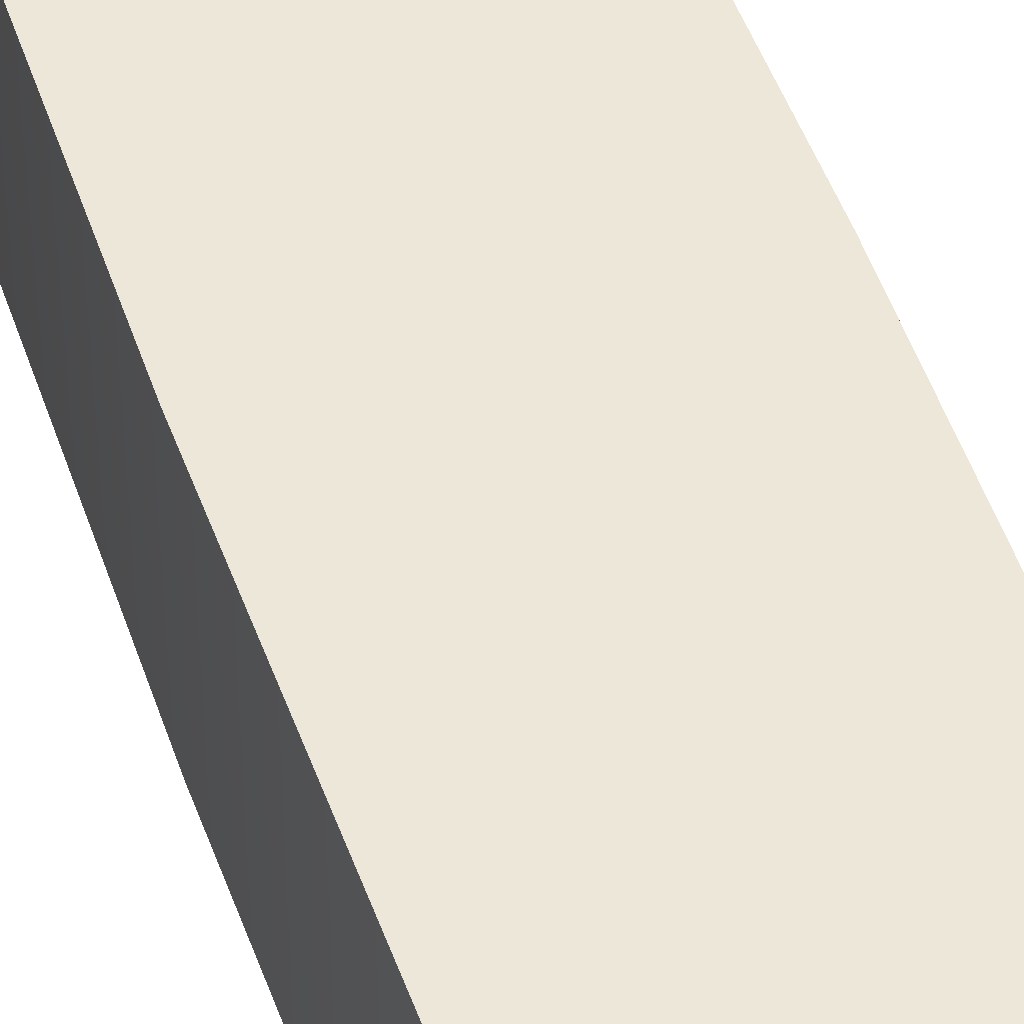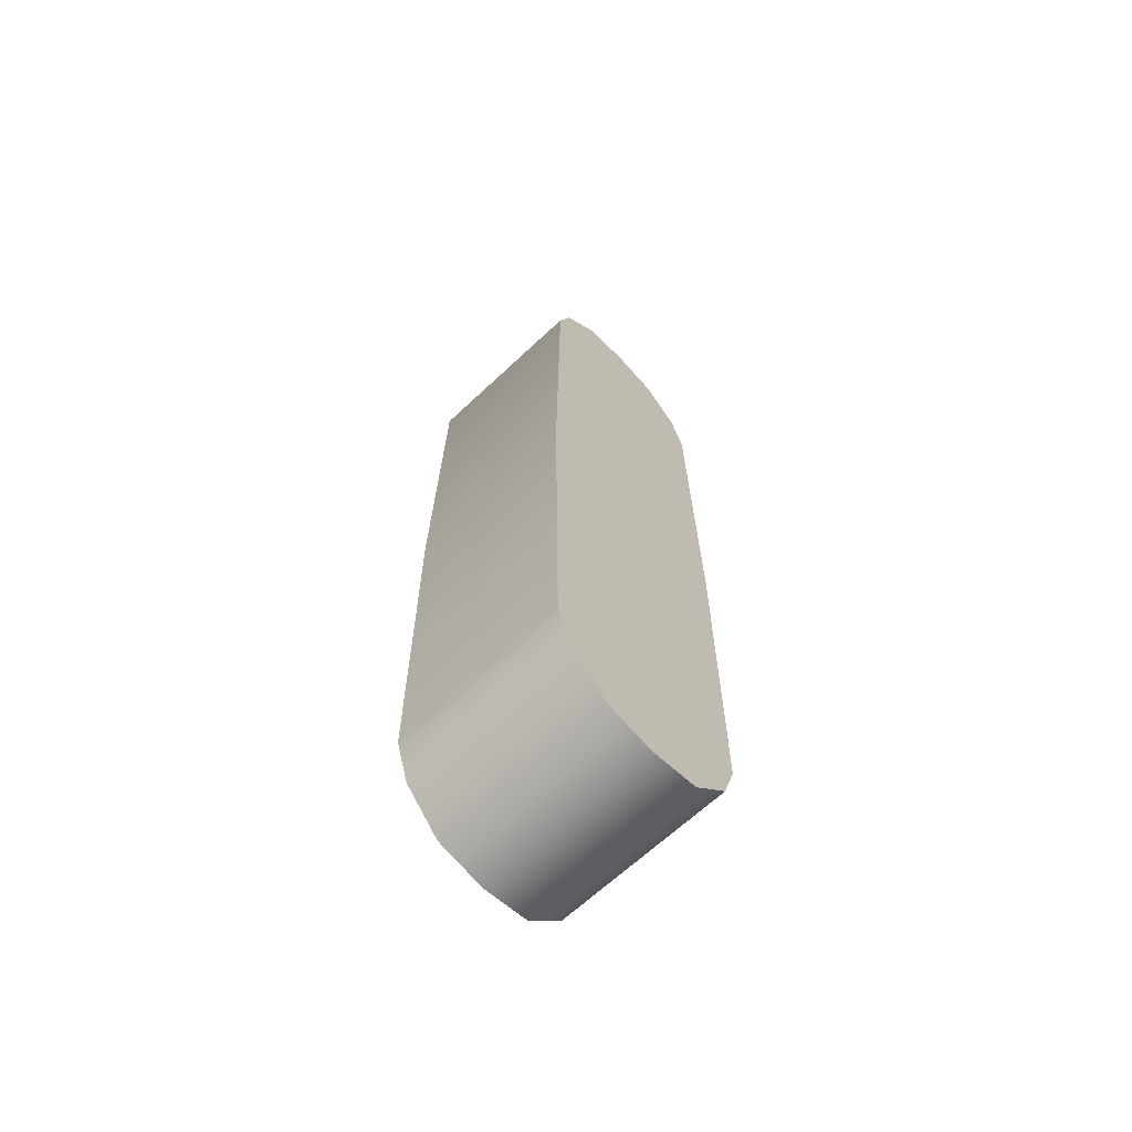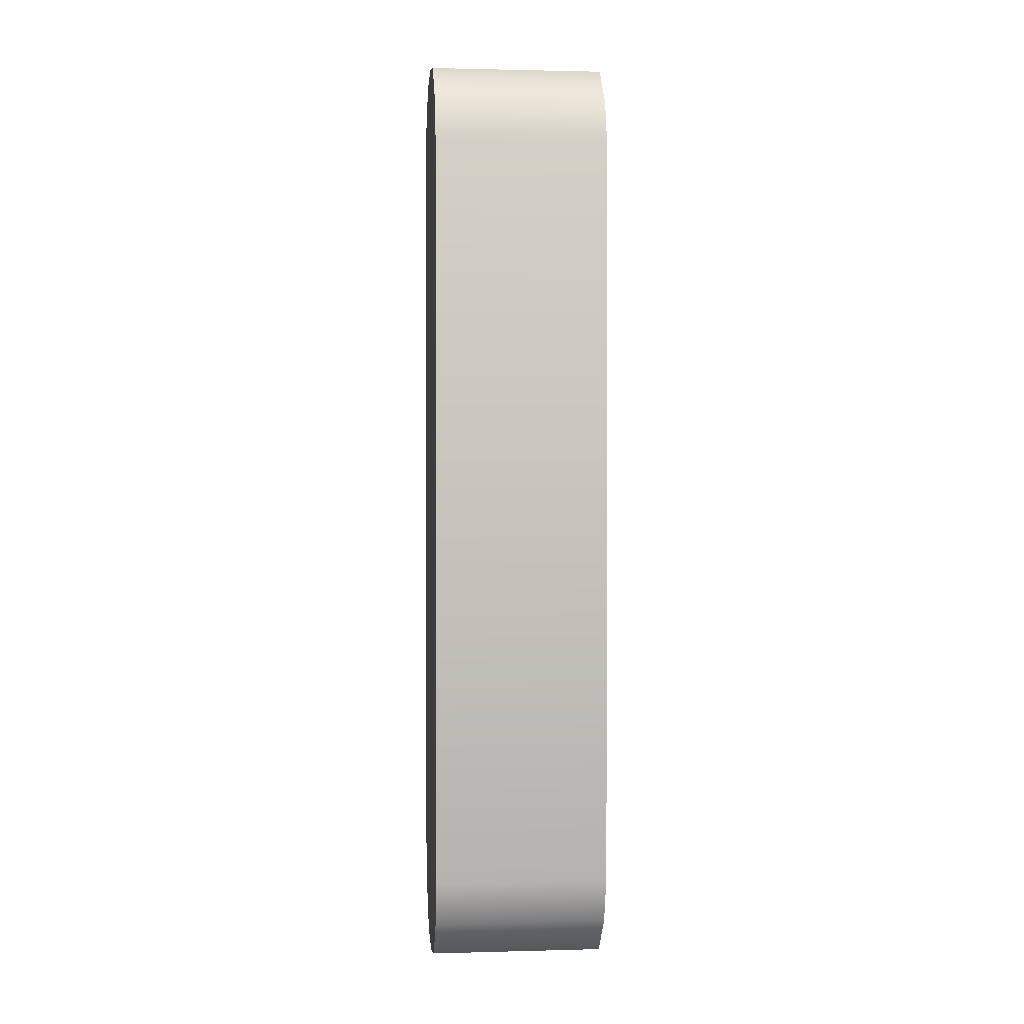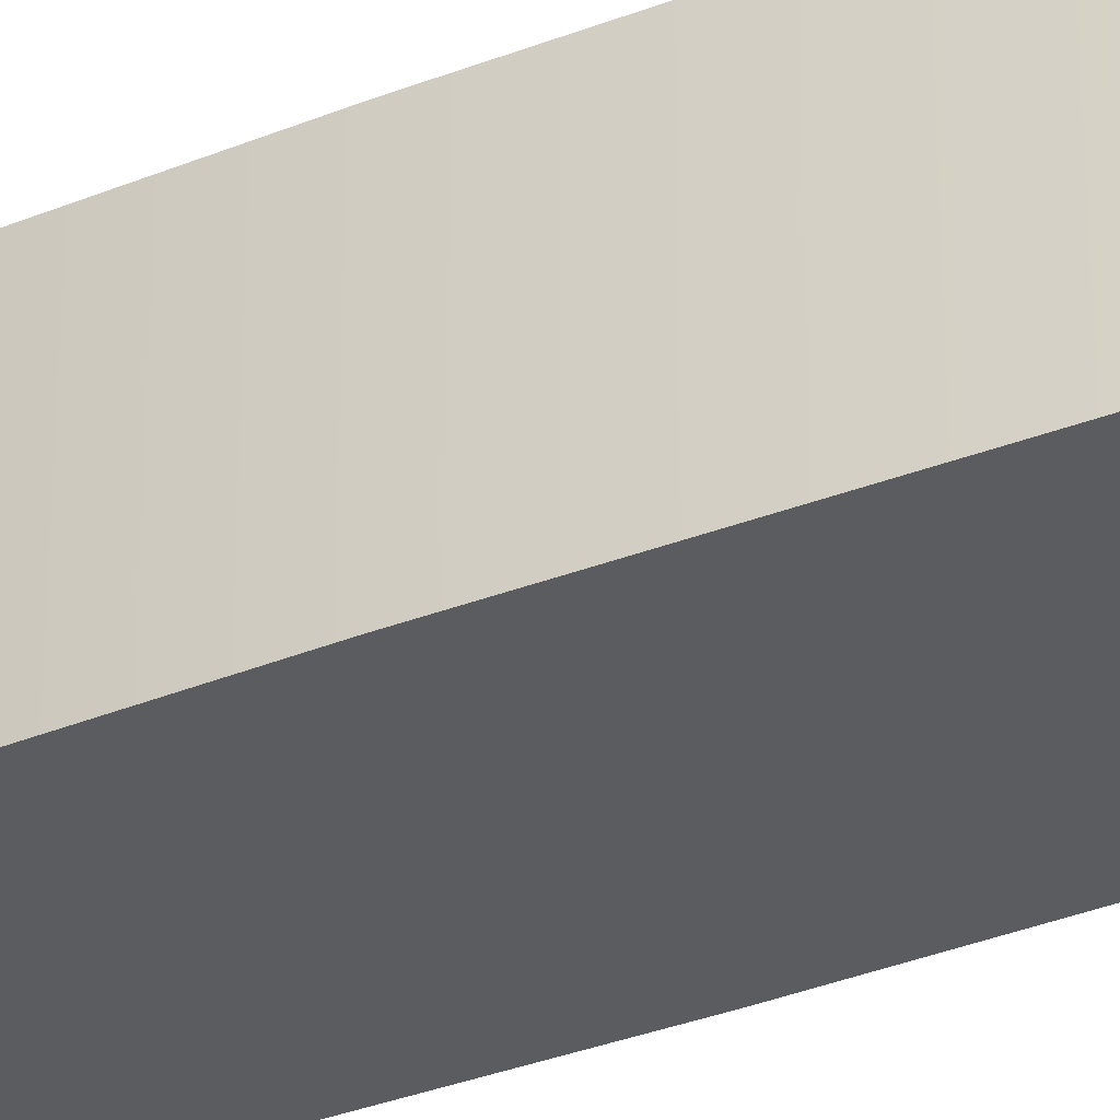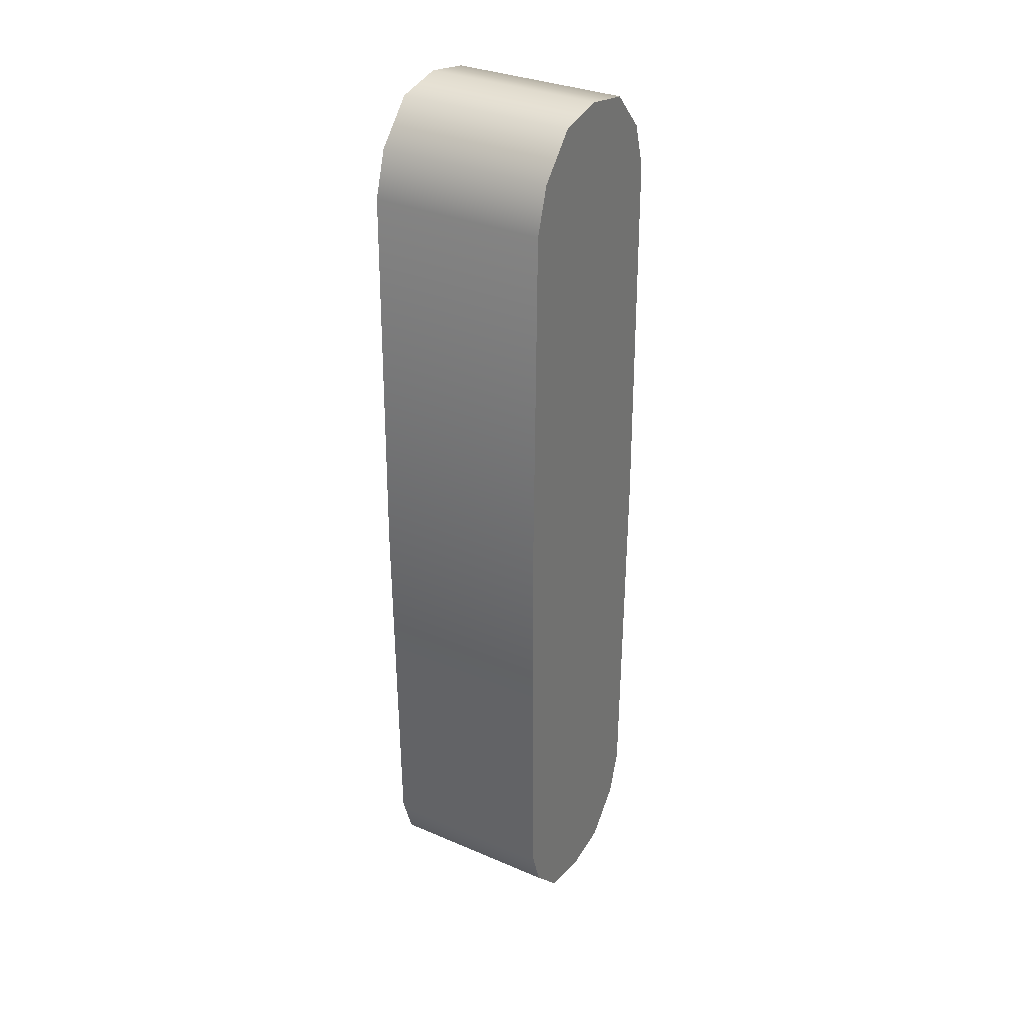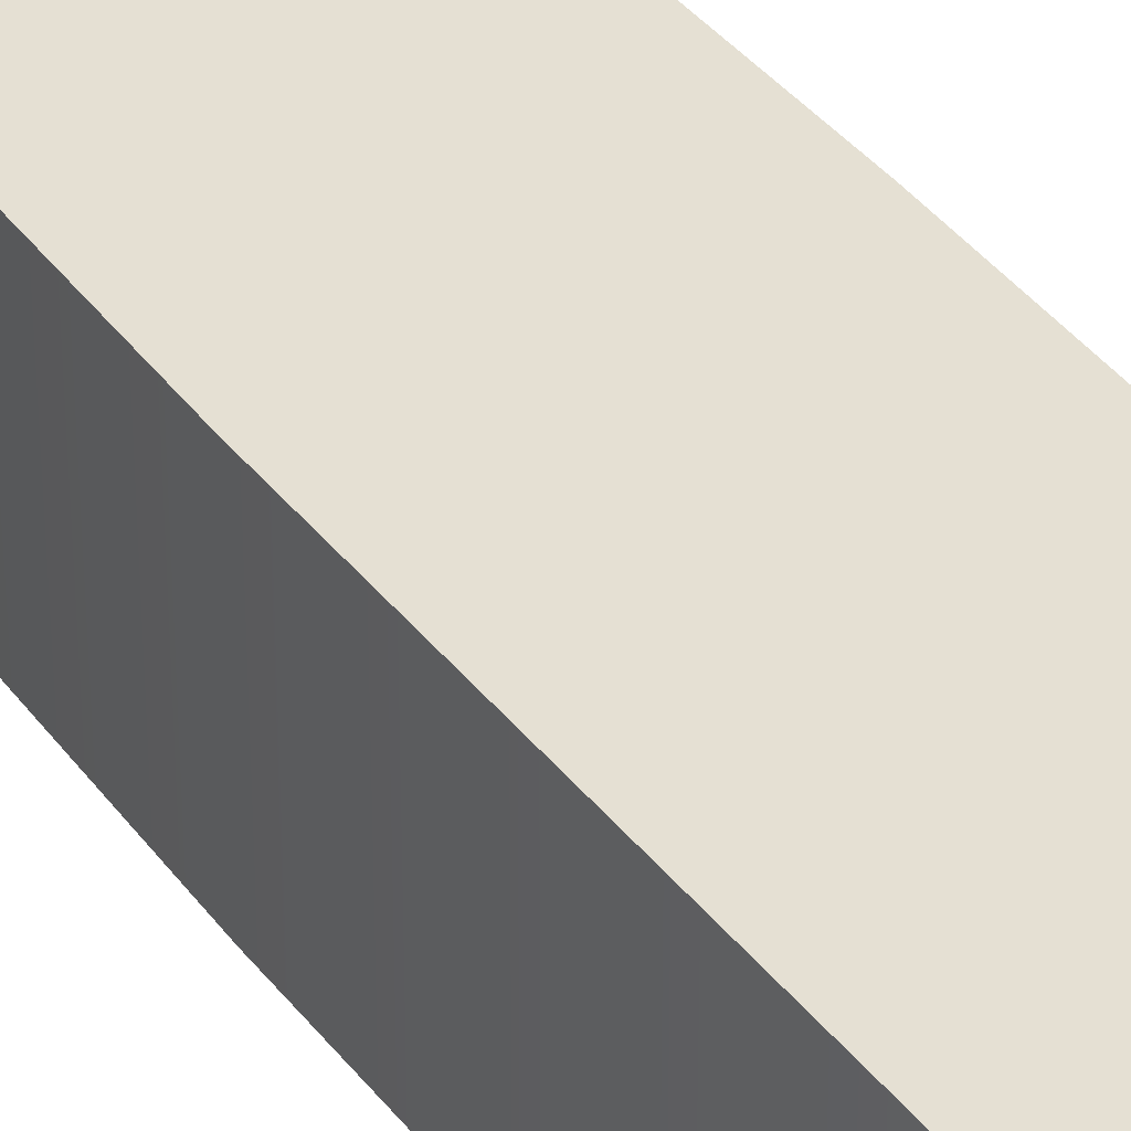
<metadata>
{"format":"obj","ext":"obj","renderer":"f3d","projection":"perspective","resolution":1024,"background":"white","views":[{"elev":49.7,"azim":-18.8,"up":"+Z"},{"elev":-66.0,"azim":-46.7,"up":"+Y"},{"elev":1.3,"azim":-95.6,"up":"+Y"},{"elev":-34.5,"azim":-61.8,"up":"+Z"},{"elev":32.6,"azim":120.6,"up":"+Y"},{"elev":38.0,"azim":-32.5,"up":"+Z"}]}
</metadata>
<code>
g Text_I
v 0.04835 0.4461 0.08442
v 6.785e-10 0.4552 -0.08442
v 0.04835 0.4461 -0.08442
v 6.785e-10 0.4552 0.08442
v -0.04835 0.4461 -0.08442
v -0.04835 0.4461 0.08442
v 0.04835 0.4461 -0.08442
v 0.08461 0.4071 0.08442
v 0.04835 0.4461 0.08442
v 0.08461 0.4071 -0.08442
v 0.09836 0.3638 0.08442
v 0.09836 0.3638 -0.08442
v 0.1027 -3.733e-09 0.08442
v 0.1027 3.717e-09 -0.08442
v 0.09836 -0.3638 0.08442
v 0.09836 -0.3638 -0.08442
v 0.08461 -0.4071 -0.08442
v 0.08461 -0.4071 0.08442
v 0.04835 -0.4461 -0.08442
v 0.04835 -0.4461 0.08442
v -0.04835 0.4461 0.08442
v -0.08461 0.4071 -0.08442
v -0.04835 0.4461 -0.08442
v -0.08461 0.4071 0.08442
v -0.09836 0.3638 -0.08442
v -0.09836 0.3638 0.08442
v -0.1027 3.717e-09 -0.08442
v -0.1027 -3.733e-09 0.08442
v -0.09836 -0.3638 0.08442
v -0.09836 -0.3638 -0.08442
v -0.08461 -0.4071 0.08442
v -0.08461 -0.4071 -0.08442
v -0.04835 -0.4461 0.08442
v -0.04835 -0.4461 -0.08442
v 6.785e-10 -0.4552 -0.08442
v 0.04835 -0.4461 0.08442
v 0.04835 -0.4461 -0.08442
v 6.785e-10 -0.4552 0.08442
v -0.04835 -0.4461 -0.08442
v -0.04835 -0.4461 0.08442
v -0.09836 -0.3638 -0.08442
v -0.05137 3.717e-09 -0.08442
v -0.1027 3.717e-09 -0.08442
v -0.08461 -0.4071 -0.08442
v -0.09836 0.3638 -0.08442
v -0.08461 0.4071 -0.08442
v -0.04835 -0.4461 -0.08442
v 6.785e-10 3.717e-09 -0.08442
v -0.04835 0.4461 -0.08442
v 6.785e-10 -0.4552 -0.08442
v 6.785e-10 0.4552 -0.08442
v 0.04835 -0.4461 -0.08442
v 0.05137 3.717e-09 -0.08442
v 0.04835 0.4461 -0.08442
v 0.08461 -0.4071 -0.08442
v 0.08461 0.4071 -0.08442
v 0.09836 -0.3638 -0.08442
v 0.09836 0.3638 -0.08442
v 0.1027 3.717e-09 -0.08442
v -0.09836 -0.3638 0.08442
v -0.05137 -3.733e-09 0.08442
v -0.08461 -0.4071 0.08442
v -0.1027 -3.733e-09 0.08442
v -0.09836 0.3638 0.08442
v -0.08461 0.4071 0.08442
v -0.04835 -0.4461 0.08442
v 6.785e-10 -3.733e-09 0.08442
v -0.04835 0.4461 0.08442
v 6.785e-10 -0.4552 0.08442
v 6.785e-10 0.4552 0.08442
v 0.04835 -0.4461 0.08442
v 0.05137 -3.733e-09 0.08442
v 0.04835 0.4461 0.08442
v 0.08461 -0.4071 0.08442
v 0.08461 0.4071 0.08442
v 0.09836 -0.3638 0.08442
v 0.09836 0.3638 0.08442
v 0.1027 -3.733e-09 0.08442
g Text_I_0
f 3 2 1
f 4 1 2
f 2 5 4
f 6 4 5
f 9 8 7
f 10 7 8
f 8 11 10
f 12 10 11
f 11 13 12
f 14 12 13
f 13 15 14
f 16 14 15
f 16 15 17
f 18 17 15
f 17 18 19
f 20 19 18
f 23 22 21
f 24 21 22
f 22 25 24
f 26 24 25
f 25 27 26
f 28 26 27
f 28 27 29
f 30 29 27
f 29 30 31
f 32 31 30
f 31 32 33
f 34 33 32
f 37 36 35
f 38 35 36
f 35 38 39
f 40 39 38
f 43 42 41
f 44 41 42
f 43 45 42
f 46 42 45
f 42 47 44
f 42 48 47
f 49 42 46
f 42 49 48
f 50 47 48
f 51 48 49
f 50 48 52
f 53 52 48
f 51 54 48
f 53 48 54
f 52 53 55
f 53 54 56
f 55 53 57
f 56 58 53
f 59 57 53
f 59 53 58
f 62 61 60
f 63 60 61
f 63 61 64
f 65 64 61
f 66 61 62
f 61 66 67
f 61 68 65
f 61 67 68
f 69 67 66
f 70 68 67
f 69 71 67
f 72 67 71
f 70 67 73
f 72 73 67
f 72 71 74
f 73 72 75
f 74 76 72
f 75 72 77
f 78 72 76
f 78 77 72

</code>
